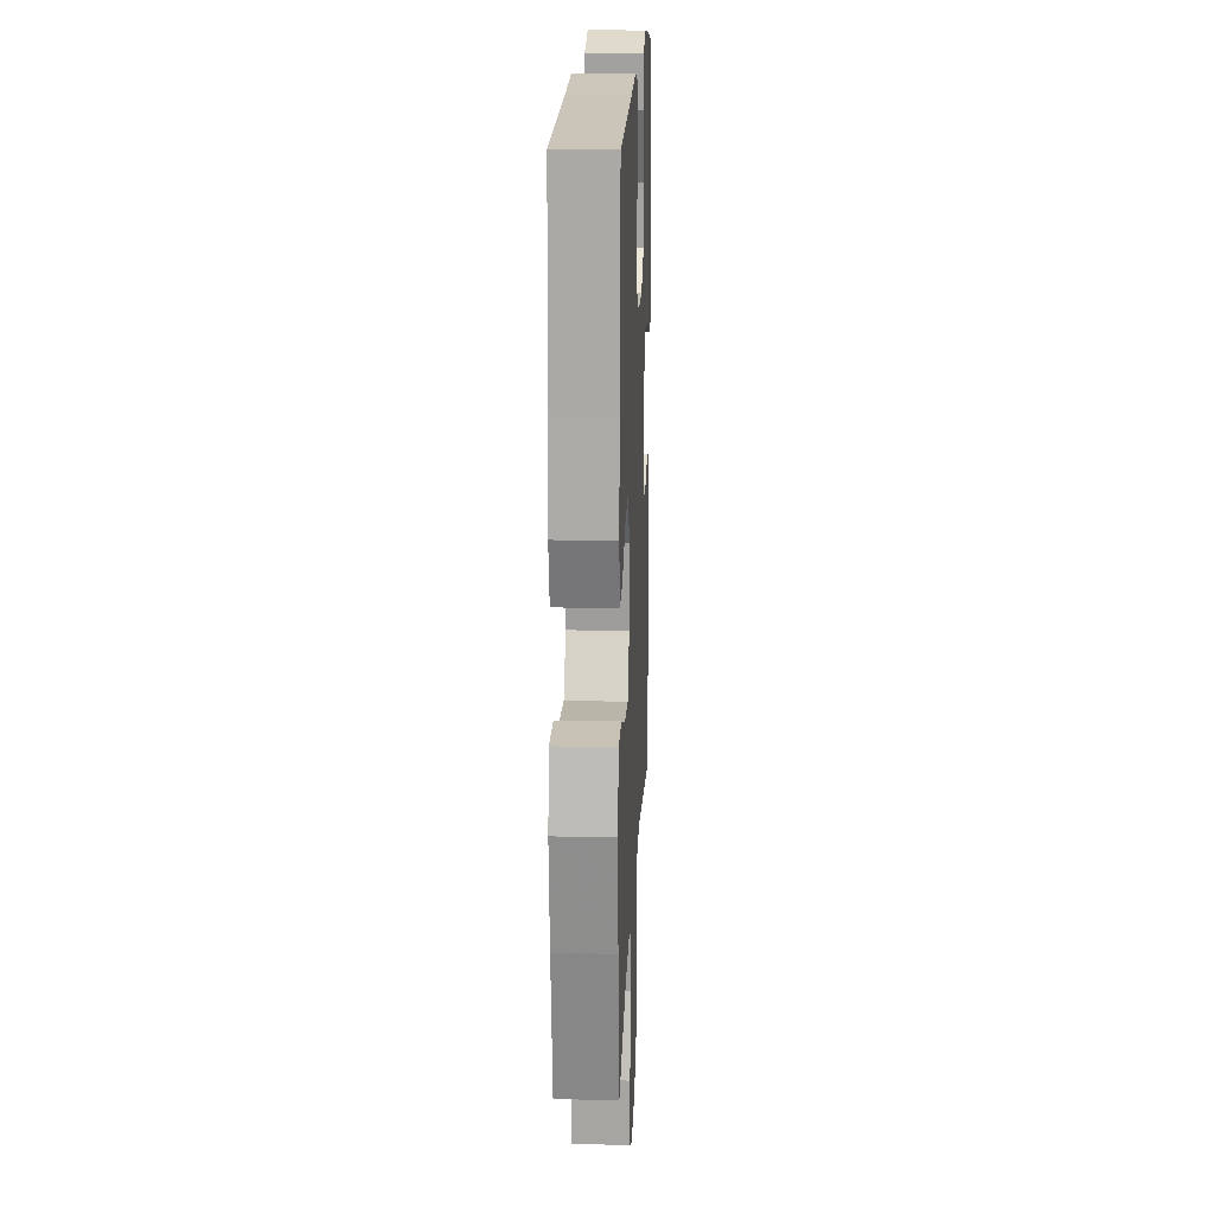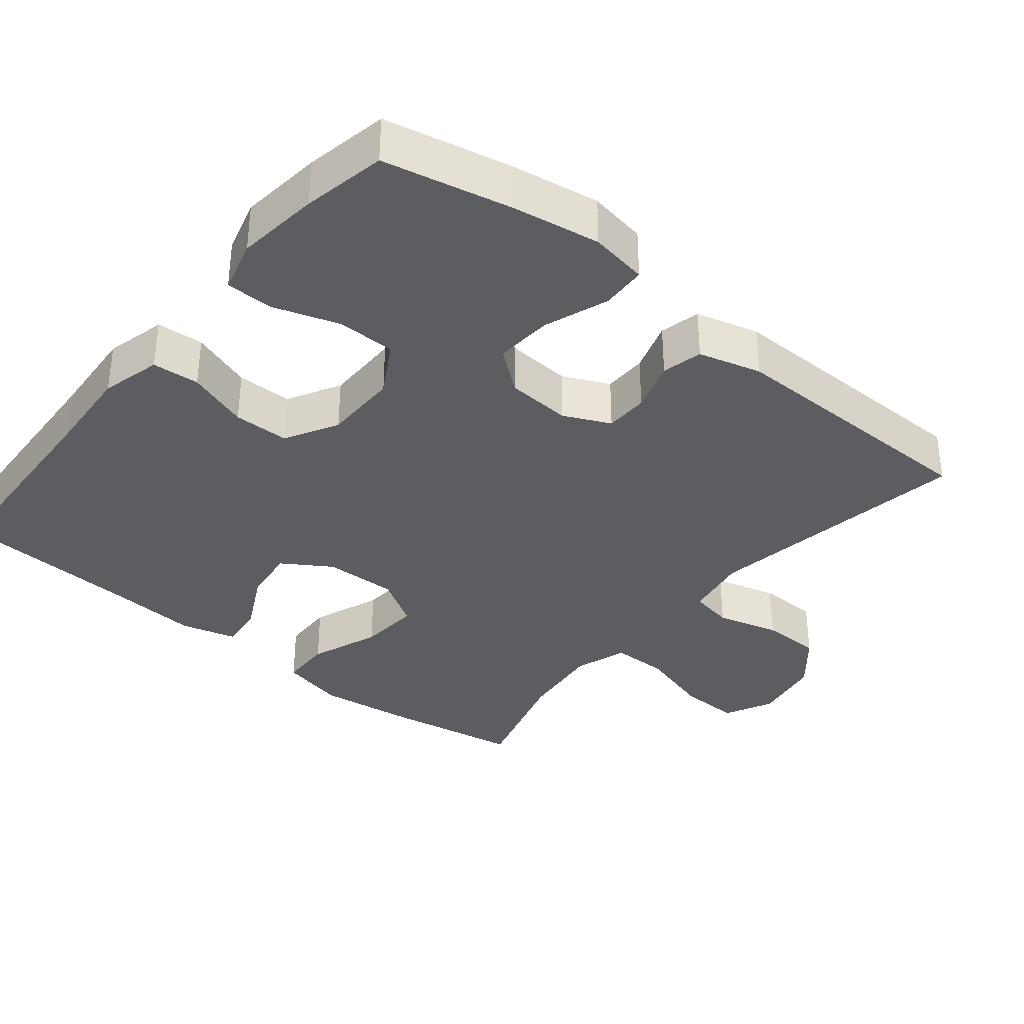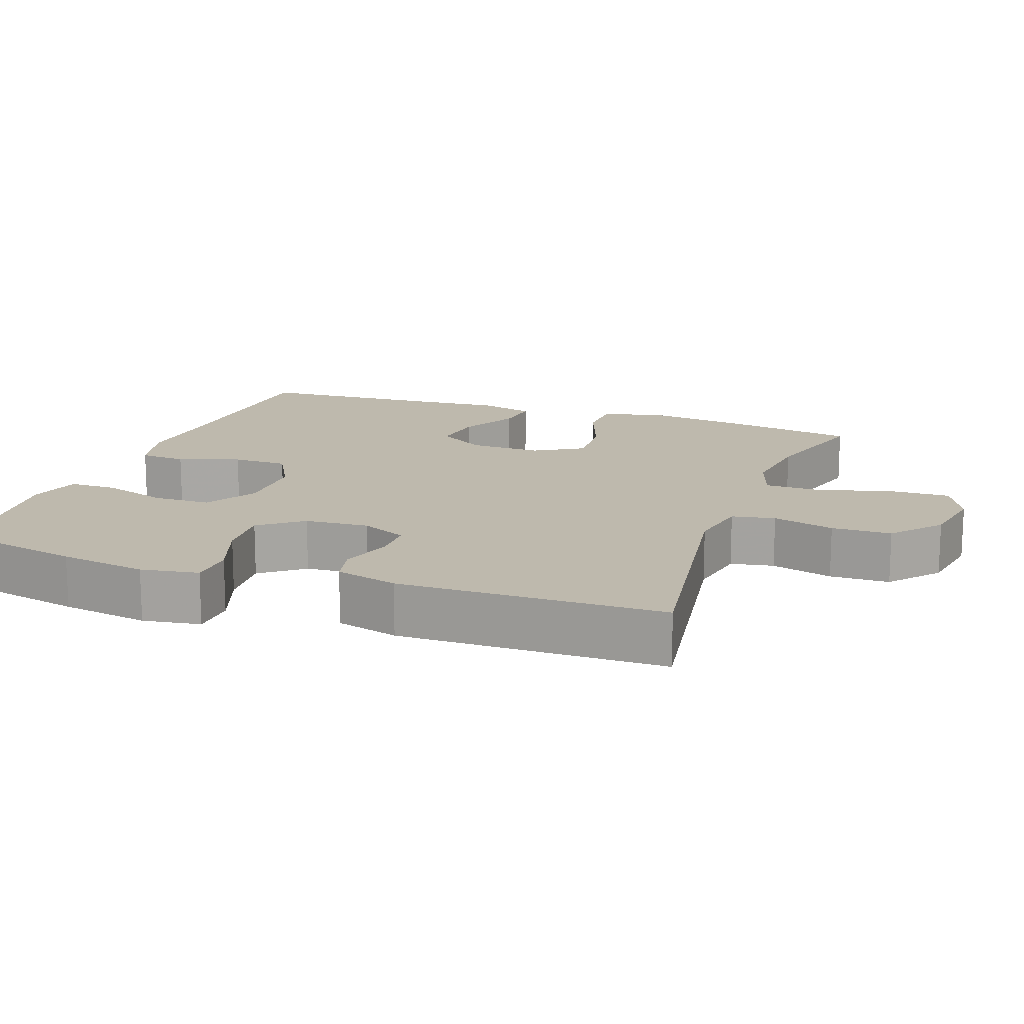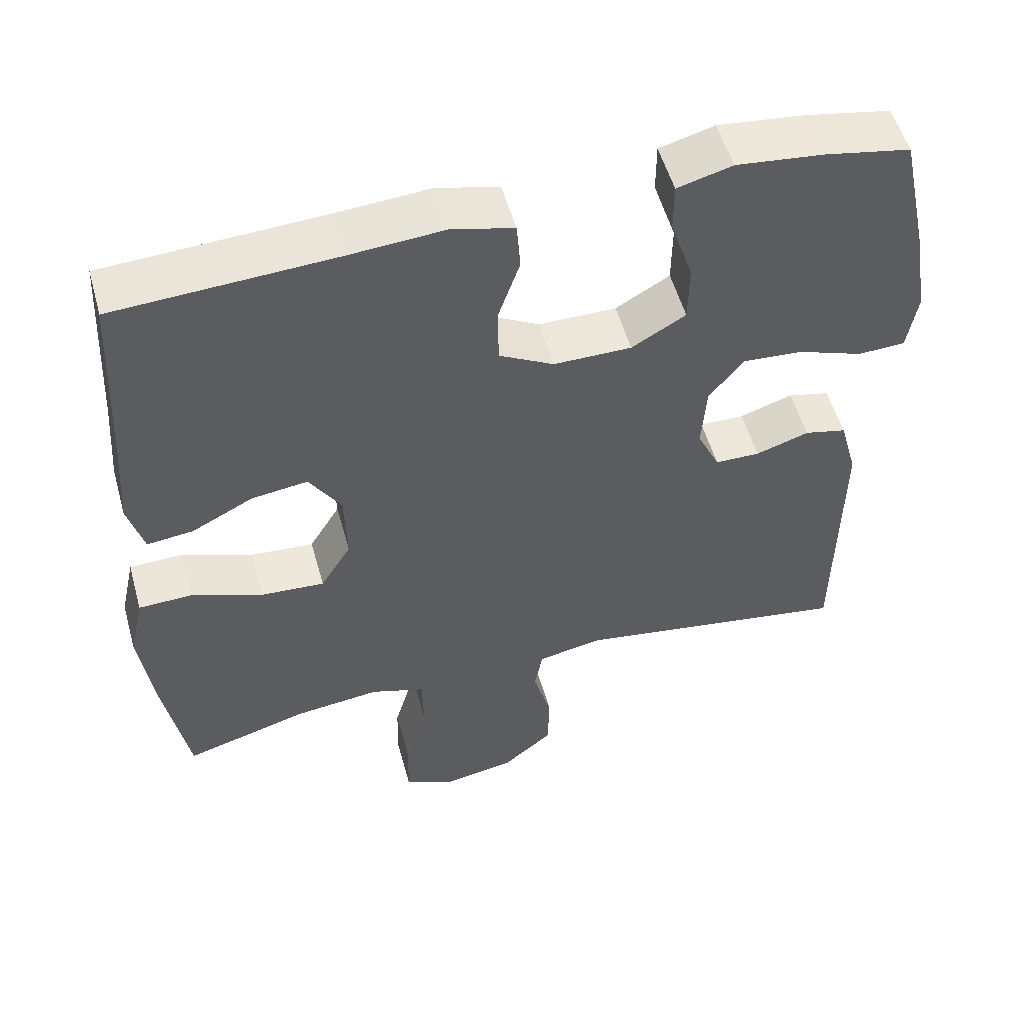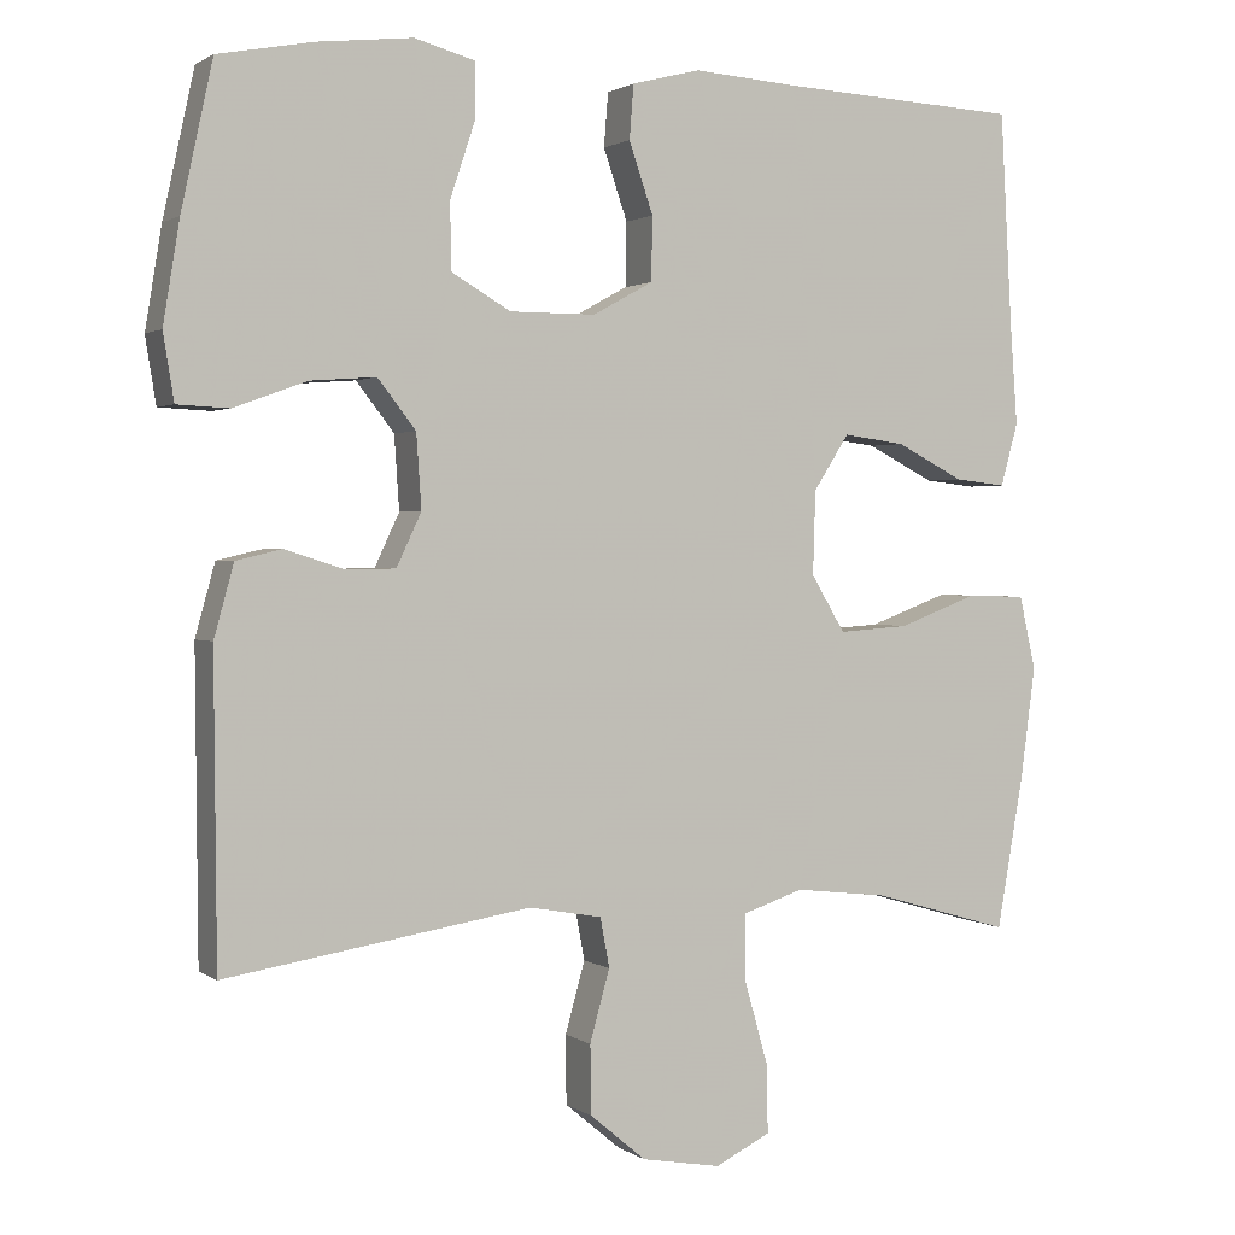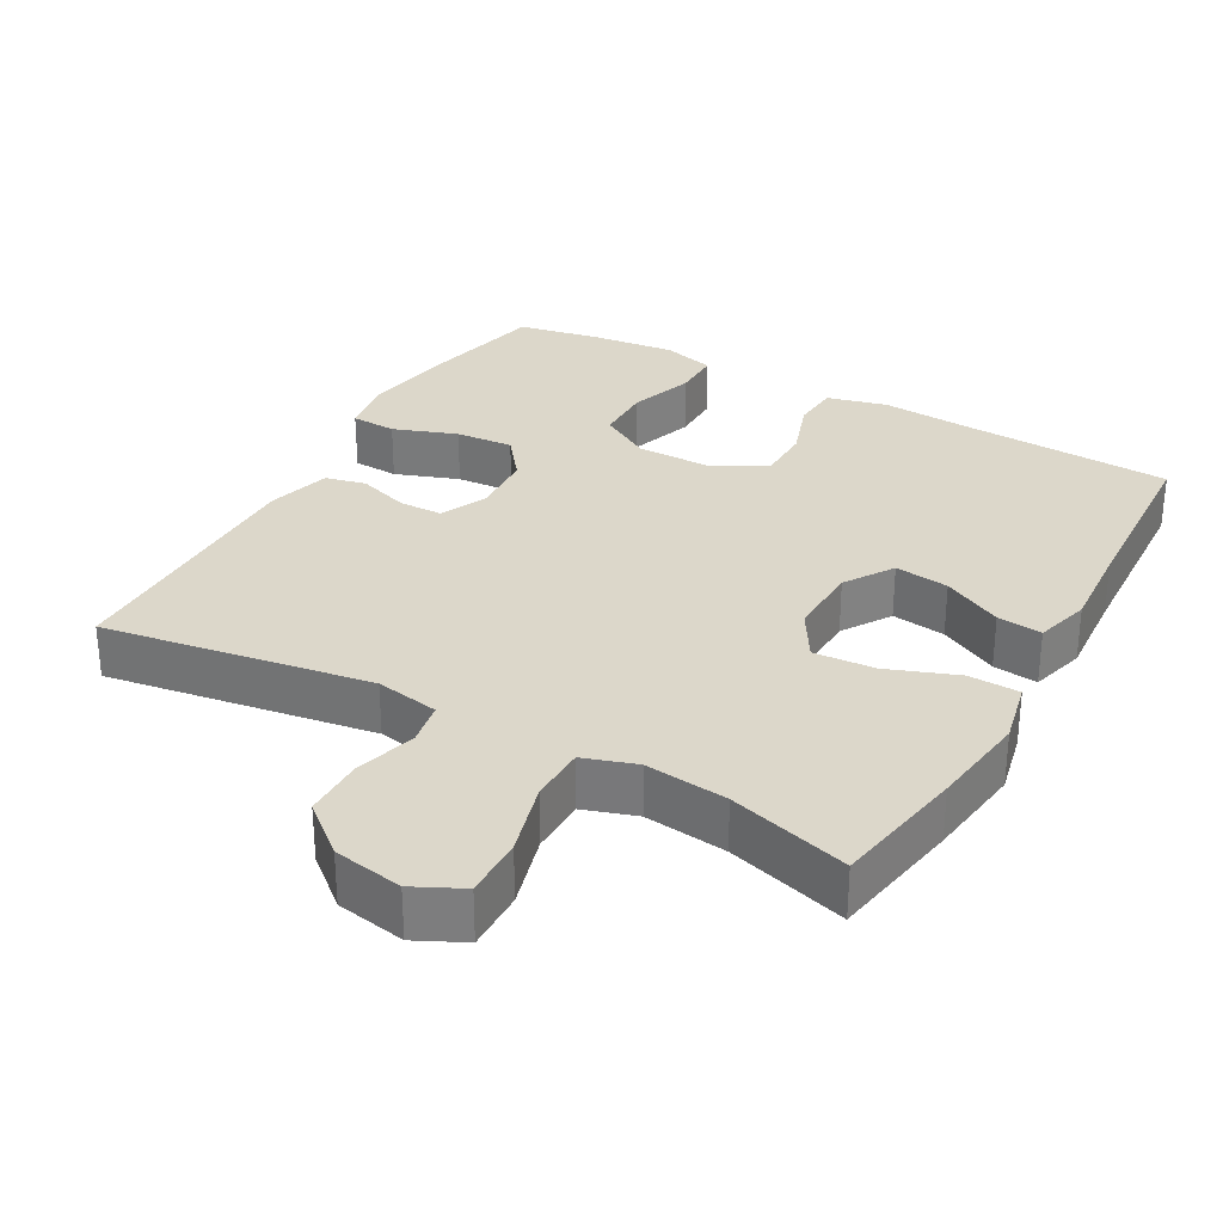
<metadata>
{"format":"obj","ext":"obj","renderer":"f3d","projection":"perspective","resolution":1024,"background":"white","views":[{"elev":17.4,"azim":-87.5,"up":"+Z"},{"elev":-35.5,"azim":50.6,"up":"+Y"},{"elev":15.2,"azim":109.8,"up":"+Y"},{"elev":53.6,"azim":-15.5,"up":"+Z"},{"elev":1.5,"azim":154.9,"up":"+Z"},{"elev":30.5,"azim":-150.7,"up":"+Y"}]}
</metadata>
<code>
v -0.5 0.07 0.5
v -0.21 0.07 0.515
v -0.083 0.07 0.524
v 0 0.07 0.503
v 0.005 0.07 0.438
v -0.024 0.07 0.353
v -0.023 0.07 0.276
v 0.05 0.07 0.236
v 0.154 0.07 0.236
v 0.226 0.07 0.278
v 0.227 0.07 0.358
v 0.197 0.07 0.448
v 0.197 0.07 0.515
v 0.27 0.07 0.535
v 0.385 0.07 0.522
v 0.5 0.07 0.5
v 0.538 0.07 0.325
v 0.558 0.07 0.203
v 0.545 0.07 0.123
v 0.482 0.07 0.12
v 0.394 0.07 0.152
v 0.314 0.07 0.158
v 0.268 0.07 0.099
v 0.262 0.07 0.01
v 0.292 0.07 -0.054
v 0.352 0.07 -0.055
v 0.423 0.07 -0.032
v 0.479 0.07 -0.045
v 0.503 0.07 -0.132
v 0.5 0.07 -0.5
v 0.13 0.07 -0.441
v 0.042 0.07 -0.457
v 0.031 0.07 -0.517
v 0.055 0.07 -0.603
v 0.054 0.07 -0.686
v -0.014 0.07 -0.743
v -0.11 0.07 -0.76
v -0.177 0.07 -0.727
v -0.175 0.07 -0.643
v -0.146 0.07 -0.541
v -0.147 0.07 -0.463
v -0.22 0.07 -0.439
v -0.334 0.07 -0.452
v -0.5 0.07 -0.5
v -0.532 0.07 -0.317
v -0.55 0.07 -0.181
v -0.53 0.07 -0.092
v -0.459 0.07 -0.09
v -0.363 0.07 -0.126
v -0.278 0.07 -0.132
v -0.237 0.07 -0.064
v -0.24 0.07 0.037
v -0.283 0.07 0.104
v -0.358 0.07 0.094
v -0.44 0.07 0.052
v -0.502 0.07 0.045
v -0.523 0.07 0.121
v -0.514 0.07 0.244
v -0.5 0 0.5
v -0.21 0 0.515
v -0.083 0 0.524
v 0 0 0.503
v 0.005 0 0.438
v -0.024 0 0.353
v -0.023 0 0.276
v 0.05 0 0.236
v 0.154 0 0.236
v 0.226 0 0.278
v 0.227 0 0.358
v 0.197 0 0.448
v 0.197 0 0.515
v 0.27 0 0.535
v 0.385 0 0.522
v 0.5 0 0.5
v 0.538 0 0.325
v 0.558 0 0.203
v 0.545 0 0.123
v 0.482 0 0.12
v 0.394 0 0.152
v 0.314 0 0.158
v 0.268 0 0.099
v 0.262 0 0.01
v 0.292 0 -0.054
v 0.352 0 -0.055
v 0.423 0 -0.032
v 0.479 0 -0.045
v 0.503 0 -0.132
v 0.5 0 -0.5
v 0.13 0 -0.441
v 0.042 0 -0.457
v 0.031 0 -0.517
v 0.055 0 -0.603
v 0.054 0 -0.686
v -0.014 0 -0.743
v -0.11 0 -0.76
v -0.177 0 -0.727
v -0.175 0 -0.643
v -0.146 0 -0.541
v -0.147 0 -0.463
v -0.22 0 -0.439
v -0.334 0 -0.452
v -0.5 0 -0.5
v -0.532 0 -0.317
v -0.55 0 -0.181
v -0.53 0 -0.092
v -0.459 0 -0.09
v -0.363 0 -0.126
v -0.278 0 -0.132
v -0.237 0 -0.064
v -0.24 0 0.037
v -0.283 0 0.104
v -0.358 0 0.094
v -0.44 0 0.052
v -0.502 0 0.045
v -0.523 0 0.121
v -0.514 0 0.244
f 55 56 57 58
f 54 55 58 1
f 53 54 1 2
f 52 53 2 3
f 51 52 3 4
f 46 47 48 49
f 46 49 50
f 43 44 45 46
f 42 43 46 50
f 41 42 50 51
f 37 38 39 40
f 37 40 41
f 36 37 41
f 33 34 35 36
f 32 33 36 41
f 31 32 41 51
f 26 27 28 29
f 25 26 29 30
f 24 25 30 31
f 18 19 20 21
f 18 21 22
f 17 18 22
f 16 17 22
f 15 16 22 23
f 11 12 13 14
f 10 11 14 15
f 51 4 5 6
f 51 6 7
f 23 24 31 51
f 23 51 7 8
f 10 15 23
f 9 10 23
f 8 9 23
f 116 115 114 113
f 59 116 113 112
f 60 59 112 111
f 61 60 111 110
f 62 61 110 109
f 107 106 105 104
f 108 107 104
f 104 103 102 101
f 108 104 101 100
f 109 108 100 99
f 98 97 96 95
f 99 98 95
f 99 95 94
f 94 93 92 91
f 99 94 91 90
f 109 99 90 89
f 87 86 85 84
f 88 87 84 83
f 89 88 83 82
f 79 78 77 76
f 80 79 76
f 80 76 75
f 80 75 74
f 81 80 74 73
f 72 71 70 69
f 73 72 69 68
f 64 63 62 109
f 65 64 109
f 109 89 82 81
f 66 65 109 81
f 81 73 68
f 81 68 67
f 81 67 66
f 1 59 60 2
f 2 60 61 3
f 3 61 62 4
f 4 62 63 5
f 5 63 64 6
f 6 64 65 7
f 7 65 66 8
f 8 66 67 9
f 9 67 68 10
f 10 68 69 11
f 11 69 70 12
f 12 70 71 13
f 13 71 72 14
f 14 72 73 15
f 15 73 74 16
f 16 74 75 17
f 17 75 76 18
f 18 76 77 19
f 19 77 78 20
f 20 78 79 21
f 21 79 80 22
f 22 80 81 23
f 23 81 82 24
f 24 82 83 25
f 25 83 84 26
f 26 84 85 27
f 27 85 86 28
f 28 86 87 29
f 29 87 88 30
f 30 88 89 31
f 31 89 90 32
f 32 90 91 33
f 33 91 92 34
f 34 92 93 35
f 35 93 94 36
f 36 94 95 37
f 37 95 96 38
f 38 96 97 39
f 39 97 98 40
f 40 98 99 41
f 41 99 100 42
f 42 100 101 43
f 43 101 102 44
f 44 102 103 45
f 45 103 104 46
f 46 104 105 47
f 47 105 106 48
f 48 106 107 49
f 49 107 108 50
f 50 108 109 51
f 51 109 110 52
f 52 110 111 53
f 53 111 112 54
f 54 112 113 55
f 55 113 114 56
f 56 114 115 57
f 57 115 116 58
f 58 116 59 1

</code>
